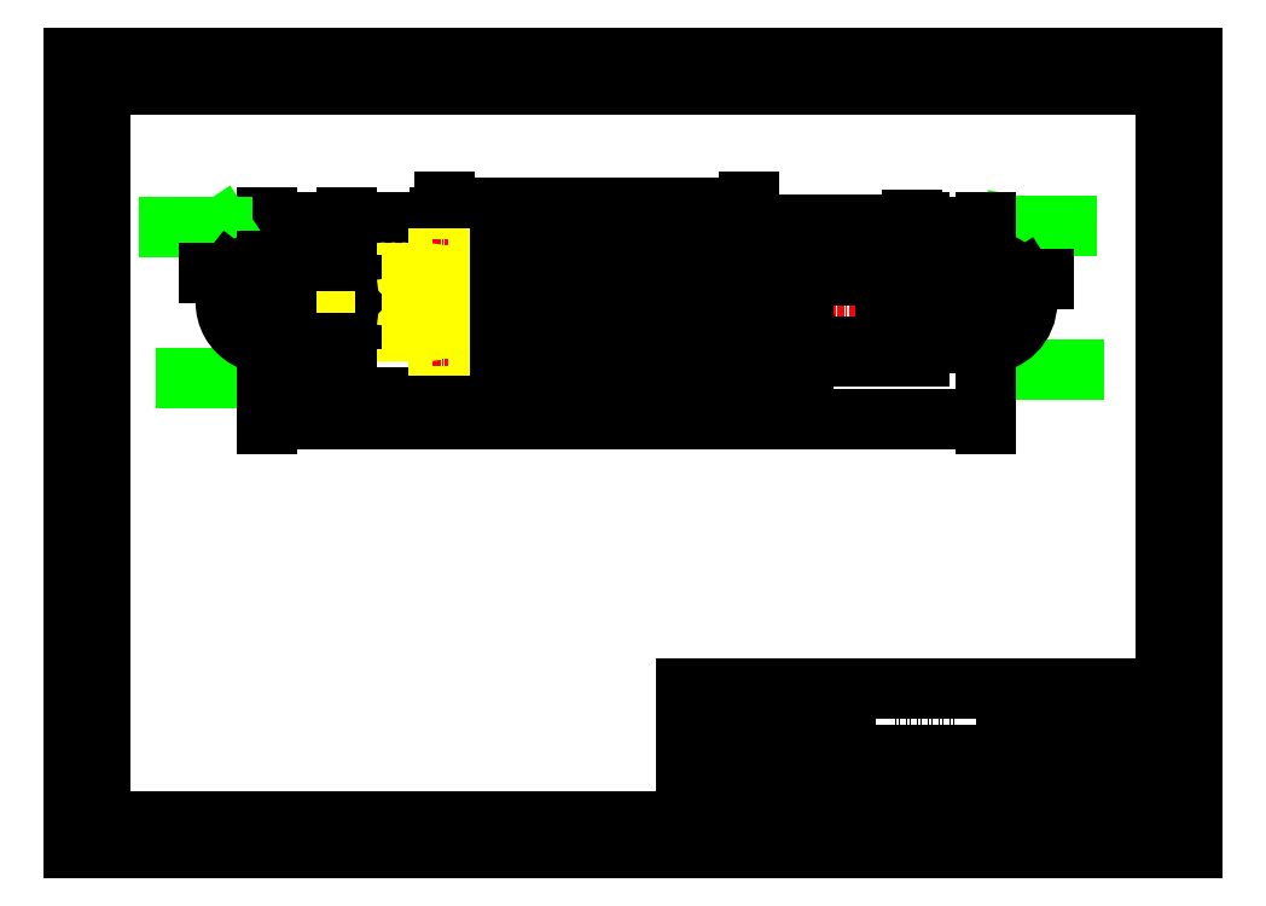
<metadata>
{"format":"dxf","ext":"dxf","renderer":"ezdxf+matplotlib","layout":"modelspace","background":"white","min_lineweight":24,"dpi":150}
</metadata>
<code>
0
SECTION
2
ENTITIES
0
INSERT
8
粗实线层
2
$CAXA_FRAME_13B17AC1$
10
75.03
20
-226.6
30
0
41
4
42
4
43
4
0
LINE
8
中心线层
10
-537
20
1.472e-10
30
0
11
667
21
-1.828e-10
31
0
0
LINE
8
粗实线层
10
-215
20
-84
30
0
11
250
21
-84
31
0
0
LINE
8
粗实线层
10
-175
20
-70
30
0
11
205
21
-70
31
0
0
LINE
8
粗实线层
10
-215
20
84
30
0
11
250
21
84
31
0
0
LINE
8
粗实线层
10
-175
20
70
30
0
11
205
21
70
31
0
0
LINE
8
粗实线层
10
505
20
81
30
0
11
505
21
-81
31
0
0
LINE
8
粗实线层
10
495
20
81
30
0
11
495
21
-81
31
0
0
LINE
8
粗实线层
10
455
20
70
30
0
11
455
21
-70
31
0
0
LINE
8
粗实线层
10
250
20
75
30
0
11
250
21
84
31
0
0
LINE
8
粗实线层
10
250
20
-75
30
0
11
250
21
-84
31
0
0
LINE
8
粗实线层
10
215
20
66
30
0
11
455
21
66
31
0
0
LINE
8
粗实线层
10
-208
20
84
30
0
11
-208
21
75
31
0
0
LINE
8
粗实线层
10
-175
20
75
30
0
11
-208
21
75
31
0
0
LINE
8
粗实线层
10
-215
20
84
30
0
11
-215
21
-84
31
0
0
LINE
8
粗实线层
10
-175
20
75
30
0
11
-175
21
70
31
0
0
LINE
8
粗实线层
10
-175
20
-75
30
0
11
-208
21
-75
31
0
0
LINE
8
粗实线层
10
-175
20
-75
30
0
11
-175
21
-70
31
0
0
LINE
8
虚线层
10
-355
20
-21.5
30
0
11
-415.9
21
-21.5
31
0
0
LINE
8
虚线层
10
-355
20
23
30
0
11
-410
21
23
31
0
0
LINE
8
虚线层
10
-355
20
21.5
30
0
11
-415.9
21
21.5
31
0
0
LINE
8
虚线层
10
-410
20
23
30
0
11
-410
21
-23
31
0
0
LINE
8
粗实线层
10
-355
20
62
30
0
11
-355
21
-62
31
0
0
LINE
8
中心线层
10
605
20
-83
30
0
11
605
21
83
31
0
0
LINE
8
粗实线层
10
-208
20
-84
30
0
11
-208
21
-75
31
0
0
DIMENSION
8
尺寸线层
280
     0
2
*X3
10
-475
20
119.3
30
0
11
-413.2
21
128.7
31
0
70
   160
71
     5
42
-1
73
     0
74
     0
75
     0
3
标准
13
-355
23
62
33
0
14
-475
24
72
34
0
0
INSERT
8
尺寸线层
2
*X4
10
-545.6
20
112.5
30
0
0
INSERT
8
尺寸线层
2
*X5
10
-512.5
20
-114.7
30
0
0
INSERT
8
尺寸线层
2
*X6
10
651.4
20
115
30
0
0
INSERT
8
尺寸线层
2
*X7
10
651.4
20
-101.7
30
0
0
LINE
8
粗实线层
10
215
20
-75
30
0
11
215
21
75
31
0
0
LINE
8
粗实线层
10
215
20
75
30
0
11
250
21
75
31
0
0
LINE
8
粗实线层
10
215
20
-75
30
0
11
250
21
-75
31
0
0
LINE
8
粗实线层
10
330
20
23.54
30
0
11
330
21
-23.54
31
0
0
DIMENSION
8
尺寸线层
280
     0
2
*X8
10
215
20
115.9
30
0
11
355
21
125.3
31
0
70
   160
71
     5
42
-1
73
     0
74
     0
75
     0
3
标准
13
495
23
81
33
0
14
215
24
66
34
0
0
LINE
8
粗实线层
10
250
20
81
30
0
11
505
21
81
31
0
0
LINE
8
粗实线层
10
250
20
-81
30
0
11
505
21
-81
31
0
0
LINE
8
粗实线层
10
215
20
-66
30
0
11
455
21
-66
31
0
0
LINE
8
粗实线层
10
455
20
70
30
0
11
495
21
70
31
0
0
LINE
8
粗实线层
10
455
20
-70
30
0
11
495
21
-70
31
0
0
DIMENSION
8
尺寸线层
280
     0
2
*X9
10
-108.3
20
-70
30
0
11
-117.7
21
-4.999e-07
31
0
70
   160
71
     5
42
-1
73
     0
74
     0
75
     0
3
标准
13
-130.5
23
70
33
0
14
-132.9
24
-70
34
0
50
270
0
LINE
8
粗实线层
10
-150
20
70
30
0
11
-150
21
-70
31
0
0
LINE
8
粗实线层
10
150
20
70
30
0
11
150
21
-70
31
0
0
LINE
8
粗实线层
10
326
20
25
30
0
11
330
21
23.54
31
0
0
LINE
8
粗实线层
10
326
20
-25
30
0
11
330
21
-23.54
31
0
0
LINE
8
粗实线层
10
326
20
25
30
0
11
326
21
-25
31
0
0
LINE
8
中心线层
10
-475
20
-75
30
0
11
-475
21
75
31
0
0
DIMENSION
8
尺寸线层
280
     0
2
*X10
10
330
20
-46.42
30
0
11
272.5
21
-36.96
31
0
70
   160
71
     5
42
-1
73
     0
74
     0
75
     0
3
标准
13
215
23
-30
33
0
14
330
24
-23.54
34
0
0
LINE
8
虚线层
10
-355
20
-23
30
0
11
-410
21
-23
31
0
0
LINE
8
粗实线层
10
215
20
72.5
30
0
11
205
21
72.5
31
0
0
LINE
8
粗实线层
10
205
20
72.5
30
0
11
205
21
70
31
0
0
LINE
8
粗实线层
10
215
20
-72.5
30
0
11
205
21
-72.5
31
0
0
LINE
8
粗实线层
10
205
20
-72.5
30
0
11
205
21
-70
31
0
0
DIMENSION
8
尺寸线层
280
     0
2
*X11
10
605
20
-175.8
30
0
11
65
21
-166.3
31
0
70
   160
71
     5
42
-1
73
     0
74
     0
75
     0
3
标准
13
-475
23
-75
33
0
14
605
24
-83
34
0
0
DIMENSION
8
尺寸线层
280
     0
2
*X12
10
-355
20
38.66
30
0
11
-382.5
21
48
31
0
70
   160
71
     5
42
-1
73
     0
74
     0
75
     0
3
标准
13
-410
23
23
33
0
14
-355
24
8.991
34
0
0
CIRCLE
8
粗实线层
10
-475
20
2.736e-10
30
0
40
25
0
CIRCLE
8
粗实线层
10
-475
20
2.736e-10
30
0
40
37.5
0
CIRCLE
8
粗实线层
10
605
20
3.757e-10
30
0
40
25
0
CIRCLE
8
粗实线层
10
605
20
3.757e-10
30
0
40
37.5
0
DIMENSION
8
尺寸线层
280
     0
2
*X13
10
59.9
20
-84
30
0
11
50.44
21
-4.999e-07
31
0
70
   160
71
     5
42
-1
73
     0
74
     0
75
     0
3
标准
13
65.92
23
84
33
0
14
55.88
24
-84
34
0
50
270
0
LINE
8
粗实线层
10
-355
20
25
30
0
11
-215
21
25
31
0
0
LINE
8
粗实线层
10
-355
20
-25
30
0
11
-215
21
-25
31
0
0
LINE
8
虚线层
10
-415.9
20
21.5
30
0
11
-428.3
21
1.472e-10
31
0
0
LINE
8
虚线层
10
-415.9
20
-21.5
30
0
11
-428.3
21
1.473e-10
31
0
0
LINE
8
虚线层
10
-415.9
20
21.5
30
0
11
-415.9
21
-21.5
31
0
0
LINE
8
粗实线层
10
-30
20
70
30
0
11
-30
21
25
31
0
0
LINE
8
粗实线层
10
-30
20
-25
30
0
11
-30
21
-70
31
0
0
LINE
8
粗实线层
10
30
20
70
30
0
11
30
21
25
31
0
0
LINE
8
粗实线层
10
30
20
-25
30
0
11
30
21
-70
31
0
0
LINE
8
粗实线层
10
215
20
-25
30
0
11
326
21
-25
31
0
0
LINE
8
粗实线层
10
215
20
25
30
0
11
326
21
25
31
0
0
LINE
8
粗实线层
10
-150
20
25
30
0
11
150
21
25
31
0
0
LINE
8
粗实线层
10
-150
20
-25
30
0
11
150
21
-25
31
0
0
DIMENSION
8
尺寸线层
280
     0
2
*X14
10
-215
20
119.3
30
0
11
-285
21
128.7
31
0
70
   160
71
     5
42
-1
73
     0
74
     0
75
     0
3
标准
13
-355
23
62
33
0
14
-215
24
84
34
0
50
4.65e-14
0
DIMENSION
8
尺寸线层
280
     0
2
*X15
10
250
20
142.4
30
0
11
21
21
151.8
31
0
70
   160
71
     5
42
-1
73
     0
74
     0
75
     0
3
标准
13
-208
23
84
33
0
14
250
24
84
34
0
50
-2.84e-14
0
DIMENSION
8
尺寸线层
280
     0
2
*X16
10
455
20
39.62
30
0
11
392.5
21
49.08
31
0
70
   160
71
     5
42
-1
73
     0
74
     0
75
     0
3
标准
13
330
23
16.92
33
0
14
455
24
7.171
34
0
0
DIMENSION
8
尺寸线层
280
     0
2
*X17
10
330
20
-143.1
30
0
11
-40
21
-133.6
31
0
70
   160
71
     5
42
-1
73
     0
74
     0
75
     0
3
标准
13
-410
23
-23
33
0
14
330
24
-23.54
34
0
50
-3.52e-14
0
DIMENSION
8
尺寸线层
280
     0
2
*X18
10
505
20
112.7
30
0
11
555
21
122.2
31
0
70
   160
71
     5
42
-1
73
     0
74
     0
75
     0
3
标准
13
605
23
3.757e-10
33
0
14
505
24
3.77e-10
34
0
0
LINE
8
粗实线层
10
-340
20
-36.13
30
0
11
-340
21
36.13
31
0
0
LINE
8
粗实线层
10
-337
20
-40
30
0
11
-337
21
40
31
0
0
ARC
8
粗实线层
10
-333
20
-40
30
0
40
4
50
180
51
360
0
LINE
8
粗实线层
10
-329
20
-40
30
0
11
-329
21
40
31
0
0
ARC
8
粗实线层
10
-333
20
40
30
0
40
4
50
0
51
180
0
LINE
8
粗实线层
10
-321
20
-40
30
0
11
-321
21
40
31
0
0
ARC
8
粗实线层
10
-317
20
-40
30
0
40
4
50
180
51
360
0
LINE
8
粗实线层
10
-313
20
-40
30
0
11
-313
21
40
31
0
0
ARC
8
粗实线层
10
-317
20
40
30
0
40
4
50
1.018e-13
51
180
0
LINE
8
粗实线层
10
-305
20
-40
30
0
11
-305
21
40
31
0
0
ARC
8
粗实线层
10
-301
20
-40
30
0
40
4
50
180
51
0
0
LINE
8
粗实线层
10
-297
20
-40
30
0
11
-297
21
40
31
0
0
ARC
8
粗实线层
10
-301
20
40
30
0
40
4
50
0
51
180
0
LINE
8
粗实线层
10
-289
20
-40
30
0
11
-289
21
40
31
0
0
ARC
8
粗实线层
10
-285
20
-40
30
0
40
4
50
180
51
360
0
LINE
8
粗实线层
10
-281
20
-40
30
0
11
-281
21
40
31
0
0
ARC
8
粗实线层
10
-285
20
40
30
0
40
4
50
1.018e-13
51
180
0
ARC
8
粗实线层
10
-341
20
40
30
0
40
4
50
284.5
51
1.987e-09
0
ARC
8
粗实线层
10
-325
20
40
30
0
40
4
50
180
51
3.257e-12
0
ARC
8
粗实线层
10
-309
20
40
30
0
40
4
50
180
51
3.359e-12
0
ARC
8
粗实线层
10
-293
20
40
30
0
40
4
50
180
51
3.257e-12
0
ARC
8
粗实线层
10
-341
20
-40
30
0
40
4
50
0
51
75.52
0
ARC
8
粗实线层
10
-325
20
-40
30
0
40
4
50
0
51
180
0
ARC
8
粗实线层
10
-309
20
-40
30
0
40
4
50
0
51
180
0
ARC
8
粗实线层
10
-293
20
-40
30
0
40
4
50
0
51
180
0
LINE
8
粗实线层
10
-215
20
-65
30
0
11
-215
21
65
31
0
0
LINE
8
粗实线层
10
-340
20
28.5
30
0
11
-355
21
28.5
31
0
0
LINE
8
粗实线层
10
-340
20
-28.5
30
0
11
-355
21
-28.5
31
0
0
LINE
8
粗实线层
10
-215
20
65
30
0
11
-218
21
65
31
0
0
LINE
8
粗实线层
10
-218
20
65
30
0
11
-218
21
-65
31
0
0
LINE
8
粗实线层
10
-218
20
-65
30
0
11
-215
21
-65
31
0
0
LINE
8
粗实线层
10
-340
20
27.5
30
0
11
-355
21
27.5
31
0
0
LINE
8
粗实线层
10
-340
20
-27.5
30
0
11
-355
21
-27.5
31
0
0
LINE
8
粗实线层
10
-225
20
40
30
0
11
-218
21
40
31
0
0
LINE
8
粗实线层
10
-225
20
-40
30
0
11
-218
21
-40
31
0
0
LINE
8
虚线层
10
-218
20
30
30
0
11
-340
21
30
31
0
0
LINE
8
虚线层
10
-218
20
-30
30
0
11
-340
21
-30
31
0
0
LINE
8
中心线层
10
-225.8
20
50
30
0
11
-203.7
21
50
31
0
0
LINE
8
中心线层
10
-225.8
20
-50
30
0
11
-203.7
21
-50
31
0
0
ARC
8
粗实线层
10
-277
20
40
30
0
40
4
50
180
51
1.018e-13
0
LINE
8
粗实线层
10
-273
20
-40
30
0
11
-273
21
40
31
0
0
LINE
8
粗实线层
10
-265
20
40
30
0
11
-265
21
-40
31
0
0
ARC
8
粗实线层
10
-269
20
40
30
0
40
4
50
0
51
180
0
ARC
8
粗实线层
10
-269
20
-40
30
0
40
4
50
180
51
360
0
ARC
8
粗实线层
10
-277
20
-40
30
0
40
4
50
0
51
180
0
DIMENSION
8
尺寸线层
280
     0
2
*X19
10
-273.5
20
-25
30
0
11
-282.9
21
-4.999e-07
31
0
70
   160
71
     5
42
-1
73
     0
74
     0
75
     0
3
标准
13
-256.3
23
25
33
0
14
-297
24
-25
34
0
50
270
0
LINE
8
粗实线层
10
605
20
62
30
0
11
505
21
62
31
0
0
LINE
8
粗实线层
10
605
20
-62
30
0
11
505
21
-62
31
0
0
ARC
8
粗实线层
10
605
20
-1.829e-10
30
0
40
62
50
270
51
90
0
DIMENSION
8
尺寸线层
280
     0
2
*X20
10
605
20
-1.829e-10
30
0
11
677.8
21
42.37
31
0
70
    36
71
     5
42
-1
73
     0
74
     0
75
     0
3
标准
15
657.6
25
32.83
35
0
40
0
0
LINE
8
粗实线层
10
-475
20
62
30
0
11
-355
21
62
31
0
0
LINE
8
粗实线层
10
-475
20
-62
30
0
11
-355
21
-62
31
0
0
ARC
8
粗实线层
10
-475
20
2.741e-10
30
0
40
62
50
90
51
270
0
DIMENSION
8
尺寸线层
280
     0
2
*X21
10
-475
20
2.741e-10
30
0
11
-546.1
21
51.18
31
0
70
    36
71
     5
42
-1
73
     0
74
     0
75
     0
3
标准
15
-524.1
25
37.9
35
0
40
0
0
ARC
8
粗实线层
10
-261
20
40
30
0
40
4
50
180
51
0
0
LINE
8
粗实线层
10
-257
20
-40
30
0
11
-257
21
40
31
0
0
ARC
8
粗实线层
10
-253
20
40
30
0
40
4
50
0
51
180
0
ARC
8
粗实线层
10
-253
20
-40
30
0
40
4
50
180
51
360
0
LINE
8
粗实线层
10
-249
20
40
30
0
11
-249
21
-40
31
0
0
ARC
8
粗实线层
10
-261
20
-40
30
0
40
4
50
0
51
180
0
ARC
8
粗实线层
10
-245
20
40
30
0
40
4
50
180
51
0
0
LINE
8
粗实线层
10
-241
20
-40
30
0
11
-241
21
40
31
0
0
ARC
8
粗实线层
10
-237
20
40
30
0
40
4
50
0
51
180
0
ARC
8
粗实线层
10
-237
20
-40
30
0
40
4
50
180
51
360
0
LINE
8
粗实线层
10
-233
20
40
30
0
11
-233
21
-40
31
0
0
ARC
8
粗实线层
10
-245
20
-40
30
0
40
4
50
360
51
180
0
LINE
8
粗实线层
10
-225
20
-40
30
0
11
-225
21
40
31
0
0
ARC
8
粗实线层
10
-229
20
40
30
0
40
4
50
180
51
1.018e-13
0
ARC
8
粗实线层
10
-229
20
-40
30
0
40
4
50
360
51
180
0
DIMENSION
8
尺寸线层
280
     0
2
*X22
10
-49.6
20
-25
30
0
11
-59.02
21
-4.999e-07
31
0
70
   160
71
     5
42
-1
73
     0
74
     0
75
     0
3
标准
13
-30
23
25
33
0
14
-30
24
-25
34
0
50
270
0
MTEXT
8
粗实线层
10
513.2
20
-632
30
0
40
14.82
41
325.2
46
19.42
71
     5
72
     1
1
\T1.1;羿射旭减隔震张家口有限公司
7
UserTxtStyle4
73
     1
44
1.195
0
LINE
8
粗实线层
10
155
20
-580.6
30
0
11
875
21
-580.6
31
0
0
LINE
8
粗实线层
10
875
20
-580.6
30
0
11
875
21
-780.6
31
0
0
LINE
8
粗实线层
10
875
20
-780.6
30
0
11
155
21
-780.6
31
0
0
LINE
8
粗实线层
10
155
20
-780.6
30
0
11
155
21
-580.6
31
0
0
LINE
8
粗实线层
10
395
20
-780.6
30
0
11
395
21
-580.6
31
0
0
LINE
8
粗实线层
10
635
20
-780.6
30
0
11
635
21
-580.6
31
0
0
LINE
8
粗实线层
10
635
20
-720.6
30
0
11
155
21
-720.6
31
0
0
LINE
8
粗实线层
10
635
20
-680.6
30
0
11
155
21
-680.6
31
0
0
LINE
8
粗实线层
10
395
20
-600.6
30
0
11
155
21
-600.6
31
0
0
LINE
8
粗实线层
10
395
20
-620.6
30
0
11
155
21
-620.6
31
0
0
LINE
8
粗实线层
10
395
20
-640.6
30
0
11
155
21
-640.6
31
0
0
LINE
8
粗实线层
10
395
20
-660.6
30
0
11
155
21
-660.6
31
0
0
LINE
8
粗实线层
10
395
20
-700.6
30
0
11
155
21
-700.6
31
0
0
LINE
8
粗实线层
10
395
20
-740.6
30
0
11
155
21
-740.6
31
0
0
LINE
8
粗实线层
10
455
20
-760.6
30
0
11
455
21
-680.6
31
0
0
LINE
8
粗实线层
10
515
20
-780.6
30
0
11
515
21
-680.6
31
0
0
LINE
8
粗实线层
10
575
20
-760.6
30
0
11
575
21
-680.6
31
0
0
LINE
8
粗实线层
10
875
20
-630.6
30
0
11
635
21
-630.6
31
0
0
LINE
8
粗实线层
10
875
20
-680.6
30
0
11
635
21
-680.6
31
0
0
LINE
8
粗实线层
10
875
20
-730.6
30
0
11
635
21
-730.6
31
0
0
LINE
8
粗实线层
10
191
20
-680.6
30
0
11
191
21
-580.6
31
0
0
LINE
8
粗实线层
10
299
20
-680.6
30
0
11
299
21
-580.6
31
0
0
LINE
8
粗实线层
10
275
20
-780.6
30
0
11
275
21
-680.6
31
0
0
LINE
8
粗实线层
10
215
20
-780.6
30
0
11
215
21
-680.6
31
0
0
LINE
8
粗实线层
10
227
20
-680.6
30
0
11
227
21
-580.6
31
0
0
LINE
8
粗实线层
10
355
20
-680.6
30
0
11
355
21
-580.6
31
0
0
LINE
8
粗实线层
10
335
20
-780.6
30
0
11
335
21
-680.6
31
0
0
ATTDEF
8
粗实线层
10
356.2
20
-773.8
30
0
40
9.259
1

41
0.667
7
机械
72
     1
11
365
21
-769.2
31
0
3
日期
2
日期
70
     0
74
     2
280
     0
71
     1
72
     0
11
365
21
-769.2
31
0
0
LINE
8
粗实线层
10
715
20
-780.6
30
0
11
715
21
-580.6
31
0
0
MTEXT
8
粗实线层
10
161
20
-662.8
30
0
40
12
41
60.48
46
45.36
71
     1
72
     1
1
\T1.1;标记
7
机械
73
     1
44
1
0
MTEXT
8
粗实线层
10
196.6
20
-662.8
30
0
40
12
41
60.48
46
45.36
71
     1
72
     1
1
\T1.1;处数
7
机械
73
     1
44
1
0
MTEXT
8
粗实线层
10
242.3
20
-664.3
30
0
40
12
41
60.48
46
45.36
71
     1
72
     1
1
\T1.1;更改文件名
7
机械
73
     1
44
1
0
MTEXT
8
粗实线层
10
317.7
20
-662.8
30
0
40
12
41
60.48
46
45.36
71
     1
72
     1
1
\T1.1;签名
7
机械
73
     1
44
1
0
MTEXT
8
粗实线层
10
366.8
20
-662.8
30
0
40
12
41
60.48
46
45.36
71
     1
72
     1
1
\T1.1;日期
7
机械
73
     1
44
1
0
MTEXT
8
粗实线层
10
174.5
20
-683.1
30
0
40
12
41
60.48
46
45.36
71
     1
72
     1
1
\T1.1;设计
7
机械
73
     1
44
1
0
MTEXT
8
粗实线层
10
174.5
20
-703.4
30
0
40
12
41
60.48
46
45.36
71
     1
72
     1
1
\T1.1;制图
7
机械
73
     1
44
1
0
MTEXT
8
粗实线层
10
174.6
20
-724
30
0
40
12
41
60.48
46
45.36
71
     1
72
     1
1
\T1.1;审核
7
机械
73
     1
44
1
0
MTEXT
8
粗实线层
10
411
20
-690.6
30
0
40
14
41
60.48
46
45.36
71
     1
72
     1
1
\T1.1;材料
7
机械
73
     1
44
1
0
MTEXT
8
粗实线层
10
470.4
20
-691.7
30
0
40
14
41
60.48
46
45.36
71
     1
72
     1
1
\T1.1;数量
7
机械
73
     1
44
1
0
MTEXT
8
粗实线层
10
530.8
20
-691.7
30
0
40
14
41
60.48
46
45.36
71
     1
72
     1
1
\T1.1;重量
7
机械
73
     1
44
1
0
MTEXT
8
粗实线层
10
591.6
20
-692.1
30
0
40
14
41
60.48
46
45.36
71
     1
72
     1
1
\T1.1;比例
7
机械
73
     1
44
1
0
MTEXT
8
粗实线层
10
649
20
-596.3
30
0
40
16
41
73.65
46
45.36
71
     1
72
     1
1
\T1.1;项目名称
7
机械
73
     1
44
1
0
MTEXT
8
粗实线层
10
648.6
20
-645.8
30
0
40
16
41
66.42
46
45.36
71
     1
72
     1
1
\T1.1;零件名称
7
机械
73
     1
44
1
0
MTEXT
8
粗实线层
10
648.6
20
-698.9
30
0
40
16
41
66.42
46
45.36
71
     1
72
     1
1
\T1.1;产品型号
7
机械
73
     1
44
1
0
MTEXT
8
粗实线层
10
651.4
20
-746.1
30
0
40
16
41
67.91
46
44.72
71
     1
72
     1
1
\T1.1;图纸编号
7
机械
73
     1
44
1
0
MTEXT
8
粗实线层
10
294
20
-684.3
30
0
40
12
41
60.48
46
45.36
71
     1
72
     1
1
\T1.1;日期
7
机械
73
     1
44
1
0
MTEXT
8
粗实线层
10
293.6
20
-703.7
30
0
40
12
41
60.48
46
45.36
71
     1
72
     1
1
\T1.1;日期
7
机械
73
     1
44
1
0
MTEXT
8
粗实线层
10
293.1
20
-723.9
30
0
40
12
41
60.48
46
45.36
71
     1
72
     1
1
\T1.1;日期
7
机械
73
     1
44
1
0
MTEXT
8
粗实线层
10
292.8
20
-763.7
30
0
40
12
41
60.48
46
45.36
71
     1
72
     1
1
\T1.1;日期
7
机械
73
     1
44
1
0
MTEXT
8
粗实线层
10
426
20
-766.8
30
0
40
8
41
158.3
46
56.86
71
     1
72
     1
1
\T1.1;第         页
7
机械
73
     1
44
1
0
MTEXT
8
粗实线层
10
548.4
20
-766.4
30
0
40
8
41
158.3
46
56.86
71
     1
72
     1
1
\T1.1;共         页
7
机械
73
     1
44
1
0
LINE
8
粗实线层
10
155
20
-760.6
30
0
11
635
21
-760.6
31
0
0
MTEXT
8
粗实线层
10
724.6
20
-697.2
30
0
40
16
41
66.42
46
45.36
71
     1
72
     1
1
\T1.1;产品型号
7
机械
73
     1
44
1
0
MTEXT
8
粗实线层
10
723.7
20
-595.1
30
0
40
16
41
66.42
46
45.36
71
     1
72
     1
1
\T1.1;产品型号
7
机械
73
     1
44
1
0
MTEXT
8
粗实线层
10
472.1
20
-729.4
30
0
40
14
41
60.48
46
45.36
71
     1
72
     1
1
\T1.1;数量
7
机械
73
     1
44
1
0
MTEXT
8
粗实线层
10
724.4
20
-646.5
30
0
40
16
41
66.42
46
45.36
71
     1
72
     1
1
\T1.1;产品型号
7
机械
73
     1
44
1
0
VIEWPORT
8
0
10
0
20
0
30
0
40
300
41
220
68
     1
69
     1
12
0
22
0
13
0
23
0
14
10
24
10
15
10
25
10
16
0
26
0
36
1
17
0
27
0
37
0
42
50
43
0
44
0
45
1
50
0
51
0
72
   100
90
   557152
1

281
     0
71
     1
74
     0
110
0
120
0
130
0
111
1
121
0
131
0
112
0
122
1
132
0
79
     0
146
0
170
     0
61
     5
348
2F
292
     1
282
     1
141
0
142
0
63
   256
0
ENDSEC
0
EOF

</code>
